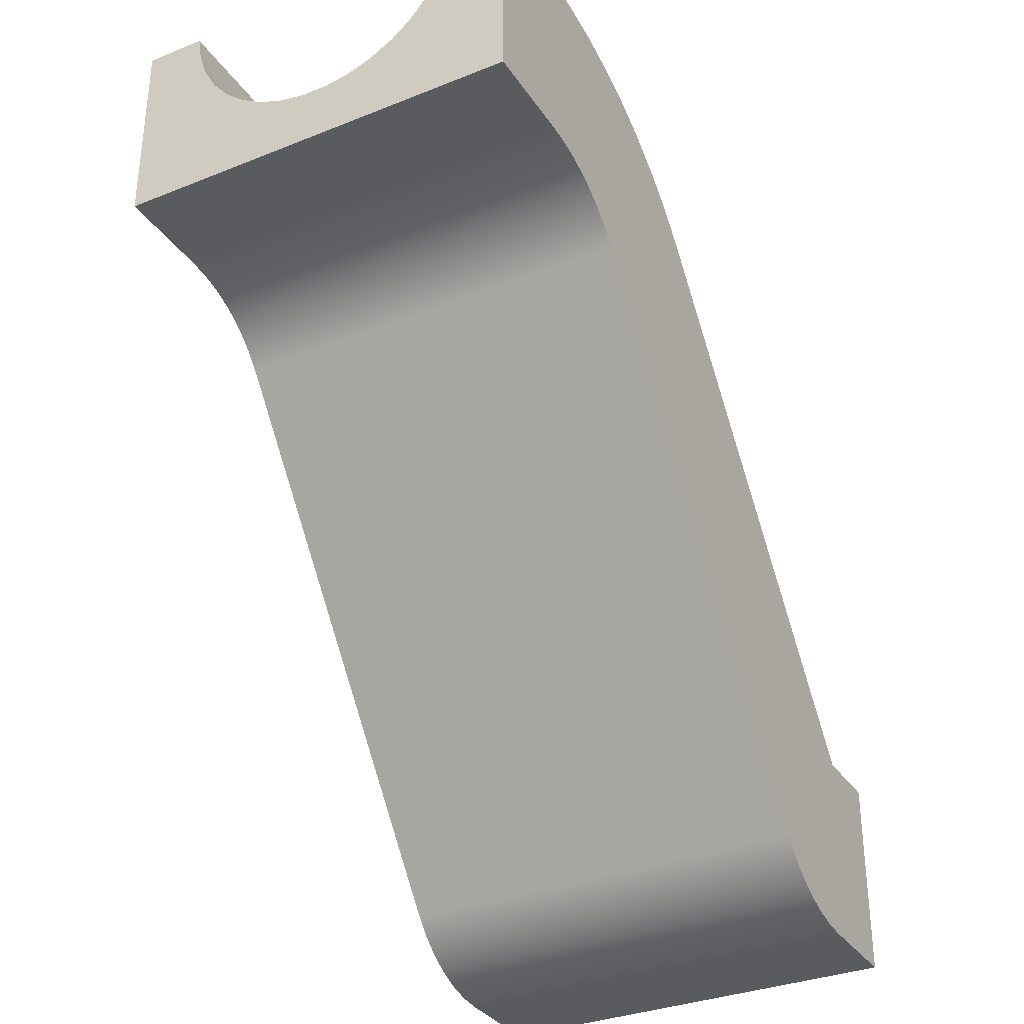
<metadata>
{"format":"obj","ext":"obj","renderer":"f3d","projection":"perspective","resolution":1024,"background":"white","views":[{"elev":-33.3,"azim":28.7,"up":"+Y"}]}
</metadata>
<code>
g Solid3
v -2.097 -6 -8
v -2.097 -6 -7
v -2.097 -5.982 -6.769
v -2.097 -5.929 -6.544
v -2.097 -5.842 -6.329
v -2.097 -5.722 -6.131
v -2.097 -5.574 -5.953
v -2.097 -5.4 -5.8
v -2.097 -4 -8
v -2.097 -4 -7.25
v -2.097 -0.6 -2.2
v -2.097 -0.426 -2.047
v -2.097 -0.2776 -1.869
v -2.097 -0.1584 -1.671
v -2.097 -0.07109 -1.456
v -2.097 -0.01788 -1.231
v -2.097 0 -1
v -2.097 0 0
v -2.097 0.6 -3.8
v -2.097 0.9097 -3.538
v -2.097 1.187 -3.243
v -2.097 1.428 -2.917
v -2.097 1.63 -2.565
v -2.097 1.791 -2.193
v -2.097 1.906 -1.804
v -2.097 1.977 -1.405
v -2.097 2 -1
v -2.097 2 0
v -1.497 -4 -8
v -1.497 -4 -7.25
v -1.497 0.6 -3.8
v -1.497 0.9097 -3.538
v -1.497 1.187 -3.243
v -1.497 1.428 -2.917
v -1.497 1.63 -2.565
v -1.497 1.791 -2.193
v -1.497 1.906 -1.804
v -1.497 1.977 -1.405
v -1.497 2 -1
v -1.497 2 0
v -1.486 0.6282 -3.65
v -1.486 0.874 -3.432
v -1.486 1.098 -3.192
v -1.486 1.297 -2.931
v -1.486 1.47 -2.652
v -1.486 1.616 -2.357
v -1.486 1.732 -2.05
v -1.486 1.819 -1.733
v -1.486 1.874 -1.41
v -1.486 1.898 -1.082
v -1.457 -4.255 -7.122
v -1.456 -4.262 -8
v -1.456 0.4429 -3.59
v -1.456 1.738 -1
v -1.456 1.738 0
v -1.427 0.464 -3.445
v -1.427 0.6909 -3.244
v -1.427 0.8973 -3.023
v -1.427 1.081 -2.782
v -1.427 1.241 -2.524
v -1.427 1.375 -2.253
v -1.427 1.483 -1.969
v -1.427 1.563 -1.677
v -1.427 1.614 -1.378
v -1.427 1.636 -1.076
v -1.375 -4.5 -7
v -1.369 -4.512 -8
v -1.369 0.2925 -3.39
v -1.369 1.488 -1
v -1.369 1.488 0
v -1.321 0.3092 -3.253
v -1.321 0.5181 -3.068
v -1.321 0.7083 -2.863
v -1.321 0.8778 -2.641
v -1.321 1.025 -2.404
v -1.321 1.149 -2.154
v -1.321 1.248 -1.893
v -1.321 1.321 -1.623
v -1.321 1.368 -1.348
v -1.321 1.388 -1.07
v -1.247 -4.734 -7
v -1.247 -4.734 -6.993
v -1.247 -4.727 -6.941
v -1.247 -4.708 -6.892
v -1.247 -4.679 -6.848
v -1.247 -4.641 -6.812
v -1.24 -4.744 -8
v -1.24 0.1536 -3.205
v -1.24 1.256 -1
v -1.24 1.256 0
v -1.173 0.1686 -3.078
v -1.173 0.3614 -2.907
v -1.173 0.5367 -2.718
v -1.173 0.6931 -2.514
v -1.173 0.8289 -2.295
v -1.173 0.943 -2.064
v -1.173 1.034 -1.823
v -1.173 1.102 -1.575
v -1.173 1.145 -1.321
v -1.173 1.164 -1.064
v -1.079 -4.942 -7
v -1.079 -4.942 -6.987
v -1.079 -4.928 -6.889
v -1.079 -4.893 -6.796
v -1.079 -4.837 -6.714
v -1.079 -4.765 -6.646
v -1.072 -4.949 -8
v -1.072 0.03056 -3.041
v -1.072 1.051 -1
v -1.072 1.051 0
v -0.9869 0.04692 -2.926
v -0.9869 0.2256 -2.768
v -0.9869 0.3882 -2.593
v -0.9869 0.5331 -2.403
v -0.9869 0.659 -2.201
v -0.9869 0.7648 -1.987
v -0.9869 0.8495 -1.763
v -0.9869 0.9122 -1.533
v -0.9869 0.9524 -1.298
v -0.9869 0.9697 -1.06
v -0.8767 -5.117 -7
v -0.8767 -5.117 -6.982
v -0.8767 -5.097 -6.845
v -0.8767 -5.048 -6.716
v -0.8767 -4.971 -6.601
v -0.8767 -4.87 -6.506
v -0.8707 -5.121 -8
v -0.8707 -0.07284 -2.903
v -0.8707 0.8786 -1
v -0.8707 0.8786 0
v -0.7693 -0.05205 -2.803
v -0.7693 0.1152 -2.655
v -0.7693 0.2673 -2.491
v -0.7693 0.403 -2.314
v -0.7693 0.5209 -2.124
v -0.7693 0.6199 -1.923
v -0.7693 0.6992 -1.715
v -0.7693 0.7579 -1.499
v -0.7693 0.7955 -1.279
v -0.7693 0.8117 -1.056
v -0.6469 -5.253 -7
v -0.6469 -5.253 -6.978
v -0.6469 -5.229 -6.811
v -0.6469 -5.169 -6.653
v -0.6469 -5.075 -6.513
v -0.6469 -4.952 -6.397
v -0.6421 -5.256 -8
v -0.6421 -0.1534 -2.796
v -0.6421 0.7444 -1
v -0.6421 0.7444 0
v -0.5271 -0.1251 -2.712
v -0.5271 0.03368 -2.571
v -0.5271 0.1782 -2.416
v -0.5271 0.307 -2.247
v -0.5271 0.4189 -2.067
v -0.5271 0.513 -1.877
v -0.5271 0.5882 -1.678
v -0.5271 0.6439 -1.474
v -0.5271 0.6796 -1.265
v -0.5271 0.695 -1.053
v -0.3965 -5.347 -7
v -0.3965 -5.346 -6.975
v -0.3965 -5.319 -6.787
v -0.3965 -5.252 -6.61
v -0.3965 -5.146 -6.453
v -0.3965 -5.008 -6.323
v -0.3935 -5.347 -8
v -0.3935 -0.2085 -2.722
v -0.3935 0.6525 -1
v -0.3935 0.6525 0
v -0.2678 -0.1699 -2.656
v -0.2678 -0.01629 -2.52
v -0.2678 0.1235 -2.37
v -0.2678 0.2481 -2.207
v -0.2678 0.3564 -2.032
v -0.2678 0.4474 -1.848
v -0.2678 0.5201 -1.656
v -0.2678 0.5741 -1.458
v -0.2678 0.6086 -1.256
v -0.2678 0.6235 -1.051
v -0.1336 -5.394 -7
v -0.1336 -5.394 -6.973
v -0.1336 -5.365 -6.775
v -0.1336 -5.294 -6.588
v -0.1336 -5.182 -6.422
v -0.1336 -5.036 -6.285
v -0.1325 -5.394 -8
v -0.1325 -0.2365 -2.685
v -0.1325 0.6059 -1
v -0.1325 0.6059 0
v 0 -0.185 -2.637
v 0 -0.03313 -2.503
v 0 0.1051 -2.354
v 0 0.2283 -2.193
v 0 0.3353 -2.021
v 0 0.4253 -1.839
v 0 0.4972 -1.649
v 0 0.5505 -1.453
v 0 0.5847 -1.253
v 0 0.5994 -1.051
v 0.1325 -5.394 -8
v 0.1325 -0.2365 -2.685
v 0.1325 0.6059 -1
v 0.1325 0.6059 0
v 0.1336 -5.394 -7
v 0.1336 -5.394 -6.973
v 0.1336 -5.365 -6.775
v 0.1336 -5.294 -6.588
v 0.1336 -5.182 -6.422
v 0.1336 -5.036 -6.285
v 0.2678 -0.1699 -2.656
v 0.2678 -0.01629 -2.52
v 0.2678 0.1235 -2.37
v 0.2678 0.2481 -2.207
v 0.2678 0.3564 -2.032
v 0.2678 0.4474 -1.848
v 0.2678 0.5201 -1.656
v 0.2678 0.5741 -1.458
v 0.2678 0.6086 -1.256
v 0.2678 0.6235 -1.051
v 0.3935 -5.347 -8
v 0.3935 -0.2085 -2.722
v 0.3935 0.6525 -1
v 0.3935 0.6525 0
v 0.3965 -5.347 -7
v 0.3965 -5.346 -6.975
v 0.3965 -5.319 -6.787
v 0.3965 -5.252 -6.61
v 0.3965 -5.146 -6.453
v 0.3965 -5.008 -6.323
v 0.5271 -0.1251 -2.712
v 0.5271 0.03368 -2.571
v 0.5271 0.1782 -2.416
v 0.5271 0.307 -2.247
v 0.5271 0.4189 -2.067
v 0.5271 0.513 -1.877
v 0.5271 0.5882 -1.678
v 0.5271 0.6439 -1.474
v 0.5271 0.6796 -1.265
v 0.5271 0.695 -1.053
v 0.6421 -5.256 -8
v 0.6421 -0.1534 -2.796
v 0.6421 0.7444 -1
v 0.6421 0.7444 0
v 0.6469 -5.253 -7
v 0.6469 -5.253 -6.978
v 0.6469 -5.229 -6.811
v 0.6469 -5.169 -6.653
v 0.6469 -5.075 -6.513
v 0.6469 -4.952 -6.397
v 0.7693 -0.05205 -2.803
v 0.7693 0.1152 -2.655
v 0.7693 0.2673 -2.491
v 0.7693 0.403 -2.314
v 0.7693 0.5209 -2.124
v 0.7693 0.6199 -1.923
v 0.7693 0.6992 -1.715
v 0.7693 0.7579 -1.499
v 0.7693 0.7955 -1.279
v 0.7693 0.8117 -1.056
v 0.8707 -5.121 -8
v 0.8707 -0.07284 -2.903
v 0.8707 0.8786 -1
v 0.8707 0.8786 0
v 0.8767 -5.117 -7
v 0.8767 -5.117 -6.982
v 0.8767 -5.097 -6.845
v 0.8767 -5.048 -6.716
v 0.8767 -4.971 -6.601
v 0.8767 -4.87 -6.506
v 0.9869 0.04692 -2.926
v 0.9869 0.2256 -2.768
v 0.9869 0.3882 -2.593
v 0.9869 0.5331 -2.403
v 0.9869 0.659 -2.201
v 0.9869 0.7648 -1.987
v 0.9869 0.8495 -1.763
v 0.9869 0.9122 -1.533
v 0.9869 0.9524 -1.298
v 0.9869 0.9697 -1.06
v 1.072 -4.949 -8
v 1.072 0.03056 -3.041
v 1.072 1.051 -1
v 1.072 1.051 0
v 1.079 -4.942 -7
v 1.079 -4.942 -6.987
v 1.079 -4.928 -6.889
v 1.079 -4.893 -6.796
v 1.079 -4.837 -6.714
v 1.079 -4.765 -6.646
v 1.173 0.1686 -3.078
v 1.173 0.3614 -2.907
v 1.173 0.5367 -2.718
v 1.173 0.6931 -2.514
v 1.173 0.8289 -2.295
v 1.173 0.943 -2.064
v 1.173 1.034 -1.823
v 1.173 1.102 -1.575
v 1.173 1.145 -1.321
v 1.173 1.164 -1.064
v 1.24 -4.744 -8
v 1.24 0.1536 -3.205
v 1.24 1.256 -1
v 1.24 1.256 0
v 1.247 -4.734 -7
v 1.247 -4.734 -6.993
v 1.247 -4.727 -6.941
v 1.247 -4.708 -6.892
v 1.247 -4.679 -6.848
v 1.247 -4.641 -6.812
v 1.321 0.3092 -3.253
v 1.321 0.5181 -3.068
v 1.321 0.7083 -2.863
v 1.321 0.8778 -2.641
v 1.321 1.025 -2.404
v 1.321 1.149 -2.154
v 1.321 1.248 -1.893
v 1.321 1.321 -1.623
v 1.321 1.368 -1.348
v 1.321 1.388 -1.07
v 1.369 -4.512 -8
v 1.369 0.2925 -3.39
v 1.369 1.488 -1
v 1.369 1.488 0
v 1.375 -4.5 -7
v 1.427 0.464 -3.445
v 1.427 0.6909 -3.244
v 1.427 0.8973 -3.023
v 1.427 1.081 -2.782
v 1.427 1.241 -2.524
v 1.427 1.375 -2.253
v 1.427 1.483 -1.969
v 1.427 1.563 -1.677
v 1.427 1.614 -1.378
v 1.427 1.636 -1.076
v 1.456 -4.262 -8
v 1.456 0.4429 -3.59
v 1.456 1.738 -1
v 1.456 1.738 0
v 1.457 -4.255 -7.122
v 1.486 0.6282 -3.65
v 1.486 0.874 -3.432
v 1.486 1.098 -3.192
v 1.486 1.297 -2.931
v 1.486 1.47 -2.652
v 1.486 1.616 -2.357
v 1.486 1.732 -2.05
v 1.486 1.819 -1.733
v 1.486 1.874 -1.41
v 1.486 1.898 -1.082
v 1.497 -4 -8
v 1.497 -4 -7.25
v 1.497 0.6 -3.8
v 1.497 0.9097 -3.538
v 1.497 1.187 -3.243
v 1.497 1.428 -2.917
v 1.497 1.63 -2.565
v 1.497 1.791 -2.193
v 1.497 1.906 -1.804
v 1.497 1.977 -1.405
v 1.497 2 -1
v 1.497 2 0
v 2.097 -6 -8
v 2.097 -6 -7
v 2.097 -5.982 -6.769
v 2.097 -5.929 -6.544
v 2.097 -5.842 -6.329
v 2.097 -5.722 -6.131
v 2.097 -5.574 -5.953
v 2.097 -5.4 -5.8
v 2.097 -4 -8
v 2.097 -4 -7.25
v 2.097 -0.6 -2.2
v 2.097 -0.426 -2.047
v 2.097 -0.2776 -1.869
v 2.097 -0.1584 -1.671
v 2.097 -0.07109 -1.456
v 2.097 -0.01788 -1.231
v 2.097 0 -1
v 2.097 0 0
v 2.097 0.6 -3.8
v 2.097 0.9097 -3.538
v 2.097 1.187 -3.243
v 2.097 1.428 -2.917
v 2.097 1.63 -2.565
v 2.097 1.791 -2.193
v 2.097 1.906 -1.804
v 2.097 1.977 -1.405
v 2.097 2 -1
v 2.097 2 0
f 10 30 9
f 9 30 29
f 29 30 52
f 52 30 51
f 52 51 66
f 52 66 67
f 67 66 81
f 67 81 87
f 87 81 101
f 87 101 107
f 107 101 121
f 107 121 127
f 127 121 141
f 127 141 147
f 147 141 161
f 147 161 167
f 167 161 181
f 167 181 187
f 187 181 205
f 187 205 201
f 201 205 221
f 221 205 225
f 221 225 241
f 241 225 245
f 241 245 261
f 261 245 265
f 261 265 281
f 281 265 285
f 281 285 301
f 301 285 305
f 301 305 321
f 321 305 325
f 321 325 336
f 336 325 340
f 336 340 352
f 352 351 336
f 364 2 363
f 363 2 1
f 352 372 351
f 351 372 371
f 9 87 1
f 1 87 107
f 1 107 127
f 29 52 9
f 9 52 67
f 9 67 87
f 127 147 1
f 1 147 167
f 1 167 187
f 187 201 1
f 1 201 363
f 363 201 221
f 363 221 241
f 241 261 363
f 363 261 281
f 363 281 301
f 363 301 371
f 371 301 321
f 371 321 336
f 336 351 371
f 372 352 381
f 381 352 353
f 8 7 370
f 370 7 369
f 369 7 6
f 369 6 368
f 368 6 5
f 368 5 367
f 367 5 366
f 366 5 4
f 366 4 3
f 366 3 365
f 365 3 2
f 365 2 364
f 66 86 85
f 85 86 106
f 85 106 105
f 105 106 126
f 105 126 125
f 125 126 146
f 125 146 145
f 145 146 166
f 145 166 165
f 165 166 186
f 165 186 185
f 185 186 210
f 185 210 209
f 209 210 230
f 209 230 229
f 229 230 250
f 229 250 249
f 249 250 270
f 249 270 269
f 269 270 290
f 269 290 289
f 289 290 310
f 289 310 309
f 309 310 325
f 325 305 306
f 306 305 285
f 306 285 286
f 286 285 265
f 286 265 266
f 266 265 245
f 266 245 246
f 246 245 225
f 246 225 226
f 226 225 205
f 226 205 206
f 206 205 181
f 206 181 182
f 182 181 161
f 182 161 162
f 162 161 141
f 162 141 142
f 142 141 121
f 142 121 122
f 122 121 101
f 122 101 102
f 102 101 81
f 102 81 82
f 82 81 66
f 309 325 308
f 308 325 307
f 307 325 306
f 82 66 83
f 83 66 84
f 84 66 85
f 289 309 288
f 288 309 308
f 288 308 287
f 287 308 307
f 287 307 286
f 286 307 306
f 269 289 268
f 268 289 288
f 268 288 267
f 267 288 287
f 267 287 266
f 266 287 286
f 249 269 248
f 248 269 268
f 248 268 247
f 247 268 267
f 247 267 246
f 246 267 266
f 229 249 228
f 228 249 248
f 228 248 227
f 227 248 247
f 227 247 226
f 226 247 246
f 209 229 208
f 208 229 228
f 208 228 207
f 207 228 227
f 207 227 206
f 206 227 226
f 185 209 184
f 184 209 208
f 184 208 183
f 183 208 207
f 183 207 182
f 182 207 206
f 165 185 164
f 164 185 184
f 164 184 163
f 163 184 183
f 163 183 162
f 162 183 182
f 145 165 144
f 144 165 164
f 144 164 143
f 143 164 163
f 143 163 142
f 142 163 162
f 125 145 124
f 124 145 144
f 124 144 123
f 123 144 143
f 123 143 122
f 122 143 142
f 84 85 105
f 105 125 104
f 104 125 124
f 104 124 103
f 103 124 123
f 103 123 102
f 102 123 122
f 103 102 82
f 103 82 83
f 83 84 104
f 104 84 105
f 83 104 103
f 373 11 370
f 370 11 8
f 51 53 66
f 66 53 68
f 66 68 86
f 86 68 88
f 86 88 106
f 106 88 108
f 106 108 126
f 126 108 128
f 126 128 146
f 146 128 148
f 146 148 166
f 166 148 168
f 166 168 186
f 186 168 188
f 186 188 202
f 30 31 51
f 51 31 53
f 186 202 210
f 210 202 222
f 210 222 230
f 230 222 242
f 230 242 250
f 250 242 262
f 250 262 270
f 270 262 282
f 270 282 290
f 290 282 302
f 290 302 310
f 310 302 322
f 310 322 325
f 325 322 337
f 325 337 340
f 340 337 353
f 340 353 352
f 30 10 31
f 31 10 19
f 17 16 379
f 379 16 378
f 378 16 15
f 378 15 377
f 377 15 14
f 377 14 376
f 376 14 13
f 376 13 375
f 375 13 12
f 375 12 374
f 374 12 373
f 373 12 11
f 389 388 361
f 361 388 360
f 360 388 387
f 360 387 359
f 359 387 386
f 359 386 358
f 358 386 385
f 358 385 357
f 357 385 384
f 357 384 356
f 356 384 355
f 355 384 383
f 355 383 354
f 354 383 382
f 354 382 353
f 353 382 381
f 38 39 50
f 50 39 54
f 50 54 69
f 50 69 65
f 65 69 89
f 65 89 80
f 80 89 109
f 80 109 100
f 100 109 129
f 100 129 120
f 120 129 149
f 120 149 140
f 140 149 169
f 140 169 160
f 160 169 189
f 160 189 180
f 180 189 203
f 180 203 200
f 200 203 223
f 200 223 220
f 220 223 240
f 220 240 219
f 219 240 239
f 219 239 218
f 218 239 238
f 218 238 217
f 217 238 237
f 217 237 216
f 216 237 236
f 216 236 215
f 215 236 235
f 215 235 214
f 214 235 234
f 214 234 213
f 213 234 233
f 213 233 212
f 212 233 232
f 212 232 211
f 211 232 231
f 211 231 202
f 202 231 222
f 222 231 251
f 222 251 242
f 242 251 271
f 242 271 262
f 262 271 291
f 262 291 282
f 282 291 311
f 282 311 302
f 302 311 326
f 302 326 322
f 322 326 341
f 322 341 337
f 337 341 353
f 353 341 354
f 354 341 342
f 354 342 343
f 343 342 327
f 343 327 328
f 328 327 312
f 328 312 313
f 313 312 292
f 313 292 293
f 293 292 272
f 293 272 273
f 273 272 252
f 273 252 253
f 253 252 232
f 253 232 233
f 223 243 240
f 240 243 260
f 240 260 239
f 239 260 259
f 239 259 238
f 238 259 258
f 238 258 237
f 237 258 257
f 237 257 236
f 236 257 256
f 236 256 235
f 235 256 255
f 235 255 234
f 234 255 254
f 234 254 233
f 233 254 253
f 243 263 260
f 260 263 280
f 260 280 259
f 259 280 279
f 259 279 258
f 258 279 278
f 258 278 257
f 257 278 277
f 257 277 256
f 256 277 276
f 256 276 255
f 255 276 275
f 255 275 254
f 254 275 274
f 254 274 253
f 253 274 273
f 263 283 280
f 280 283 300
f 280 300 279
f 279 300 299
f 279 299 278
f 278 299 298
f 278 298 277
f 277 298 297
f 277 297 276
f 276 297 296
f 276 296 275
f 275 296 295
f 275 295 274
f 274 295 294
f 274 294 273
f 273 294 293
f 283 303 300
f 300 303 320
f 300 320 299
f 299 320 319
f 299 319 298
f 298 319 318
f 298 318 297
f 297 318 317
f 297 317 296
f 296 317 316
f 296 316 295
f 295 316 315
f 295 315 294
f 294 315 314
f 294 314 293
f 293 314 313
f 303 323 320
f 320 323 335
f 320 335 319
f 319 335 334
f 319 334 318
f 318 334 333
f 318 333 317
f 317 333 332
f 317 332 316
f 316 332 331
f 316 331 315
f 315 331 330
f 315 330 314
f 314 330 329
f 314 329 313
f 313 329 328
f 323 338 335
f 335 338 350
f 335 350 334
f 334 350 349
f 334 349 333
f 333 349 348
f 333 348 332
f 332 348 347
f 332 347 331
f 331 347 346
f 331 346 330
f 330 346 345
f 330 345 329
f 329 345 344
f 329 344 328
f 328 344 343
f 338 361 350
f 350 361 360
f 350 360 349
f 349 360 359
f 349 359 348
f 348 359 347
f 359 358 347
f 347 358 346
f 358 357 346
f 346 357 345
f 357 356 345
f 345 356 344
f 356 355 344
f 344 355 343
f 355 354 343
f 202 188 211
f 211 188 191
f 211 191 212
f 212 191 192
f 212 192 213
f 213 192 193
f 213 193 214
f 214 193 194
f 214 194 215
f 215 194 195
f 215 195 216
f 216 195 196
f 216 196 217
f 217 196 197
f 217 197 218
f 218 197 198
f 218 198 219
f 219 198 199
f 219 199 220
f 220 199 200
f 188 168 191
f 191 168 171
f 191 171 192
f 192 171 172
f 192 172 193
f 193 172 173
f 193 173 194
f 194 173 174
f 194 174 195
f 195 174 175
f 195 175 196
f 196 175 176
f 196 176 197
f 197 176 177
f 197 177 198
f 198 177 178
f 198 178 199
f 199 178 179
f 199 179 200
f 200 179 180
f 171 168 151
f 151 168 148
f 151 148 131
f 131 148 128
f 131 128 111
f 111 128 108
f 111 108 91
f 91 108 88
f 91 88 71
f 71 88 68
f 71 68 56
f 56 68 53
f 56 53 41
f 41 53 31
f 41 31 32
f 41 32 42
f 42 32 33
f 42 33 43
f 43 33 44
f 43 44 59
f 59 44 60
f 59 60 75
f 75 60 76
f 75 76 96
f 96 76 97
f 96 97 117
f 117 97 118
f 117 118 138
f 138 118 139
f 138 139 159
f 159 139 160
f 159 160 180
f 33 34 44
f 44 34 45
f 44 45 60
f 60 45 61
f 60 61 76
f 76 61 77
f 76 77 97
f 97 77 98
f 97 98 118
f 118 98 119
f 118 119 139
f 139 119 140
f 139 140 160
f 34 35 45
f 45 35 46
f 45 46 61
f 61 46 62
f 61 62 77
f 77 62 78
f 77 78 98
f 98 78 99
f 98 99 119
f 119 99 120
f 119 120 140
f 35 36 46
f 46 36 47
f 46 47 62
f 62 47 63
f 62 63 78
f 78 63 79
f 78 79 99
f 99 79 100
f 99 100 120
f 36 37 47
f 47 37 48
f 47 48 63
f 63 48 64
f 63 64 79
f 79 64 80
f 79 80 100
f 37 38 48
f 48 38 49
f 48 49 64
f 64 49 65
f 64 65 80
f 49 38 50
f 159 180 179
f 49 50 65
f 327 342 326
f 326 342 341
f 312 327 311
f 311 327 326
f 292 312 291
f 291 312 311
f 272 292 271
f 271 292 291
f 252 272 251
f 251 272 271
f 232 252 231
f 231 252 251
f 56 41 57
f 57 41 42
f 57 42 58
f 58 42 43
f 58 43 59
f 71 56 72
f 72 56 57
f 72 57 73
f 73 57 58
f 73 58 74
f 74 58 59
f 74 59 75
f 91 71 92
f 92 71 72
f 92 72 93
f 93 72 73
f 93 73 94
f 94 73 74
f 94 74 95
f 95 74 75
f 95 75 96
f 111 91 112
f 112 91 92
f 112 92 113
f 113 92 93
f 113 93 114
f 114 93 94
f 114 94 115
f 115 94 95
f 115 95 116
f 116 95 96
f 116 96 117
f 131 111 132
f 132 111 112
f 132 112 133
f 133 112 113
f 133 113 134
f 134 113 114
f 134 114 135
f 135 114 115
f 135 115 136
f 136 115 116
f 136 116 137
f 137 116 117
f 137 117 138
f 172 171 151
f 151 131 152
f 152 131 132
f 152 132 153
f 153 132 133
f 153 133 154
f 154 133 134
f 154 134 155
f 155 134 135
f 155 135 156
f 156 135 136
f 156 136 157
f 157 136 137
f 157 137 158
f 158 137 138
f 158 138 159
f 173 172 152
f 152 172 151
f 173 152 153
f 173 153 174
f 174 153 154
f 174 154 175
f 175 154 155
f 175 155 176
f 176 155 156
f 176 156 177
f 177 156 157
f 177 157 178
f 178 157 158
f 178 158 179
f 179 158 159
f 39 38 27
f 27 38 26
f 26 38 37
f 26 37 25
f 25 37 36
f 25 36 24
f 24 36 35
f 24 35 23
f 23 35 34
f 23 34 22
f 22 34 21
f 21 34 33
f 21 33 20
f 20 33 32
f 20 32 19
f 19 32 31
f 380 18 379
f 379 18 17
f 390 380 389
f 389 380 379
f 389 379 388
f 388 379 378
f 388 378 387
f 387 378 377
f 387 377 386
f 386 377 376
f 386 376 385
f 385 376 384
f 384 376 375
f 384 375 383
f 383 375 374
f 383 374 382
f 382 374 373
f 382 373 381
f 381 373 372
f 372 373 370
f 372 370 369
f 369 368 372
f 372 368 367
f 372 367 366
f 366 365 372
f 372 365 364
f 372 364 363
f 363 371 372
f 362 390 361
f 361 390 389
f 39 40 54
f 54 40 55
f 54 55 70
f 54 70 69
f 69 70 90
f 69 90 89
f 89 90 110
f 89 110 109
f 109 110 130
f 109 130 129
f 129 130 150
f 129 150 149
f 149 150 170
f 149 170 169
f 169 170 190
f 169 190 189
f 189 190 204
f 189 204 203
f 203 204 224
f 203 224 223
f 223 224 244
f 223 244 243
f 243 244 264
f 243 264 263
f 263 264 284
f 263 284 283
f 283 284 304
f 283 304 303
f 303 304 324
f 303 324 323
f 323 324 339
f 323 339 338
f 338 339 362
f 338 362 361
f 28 40 27
f 27 40 39
f 18 28 17
f 17 28 27
f 17 27 26
f 17 26 16
f 16 26 25
f 16 25 15
f 15 25 24
f 15 24 14
f 14 24 23
f 14 23 22
f 14 22 13
f 13 22 21
f 13 21 12
f 12 21 20
f 12 20 11
f 11 20 19
f 11 19 10
f 9 1 10
f 10 1 2
f 10 2 3
f 3 4 10
f 10 4 5
f 10 5 6
f 6 7 10
f 10 7 8
f 10 8 11
f 18 90 28
f 28 90 70
f 28 70 55
f 380 190 18
f 18 190 170
f 18 170 150
f 390 304 380
f 380 304 284
f 380 284 264
f 362 339 390
f 390 339 324
f 390 324 304
f 264 244 380
f 380 244 224
f 380 224 204
f 204 190 380
f 150 130 18
f 18 130 110
f 18 110 90
f 55 40 28

</code>
